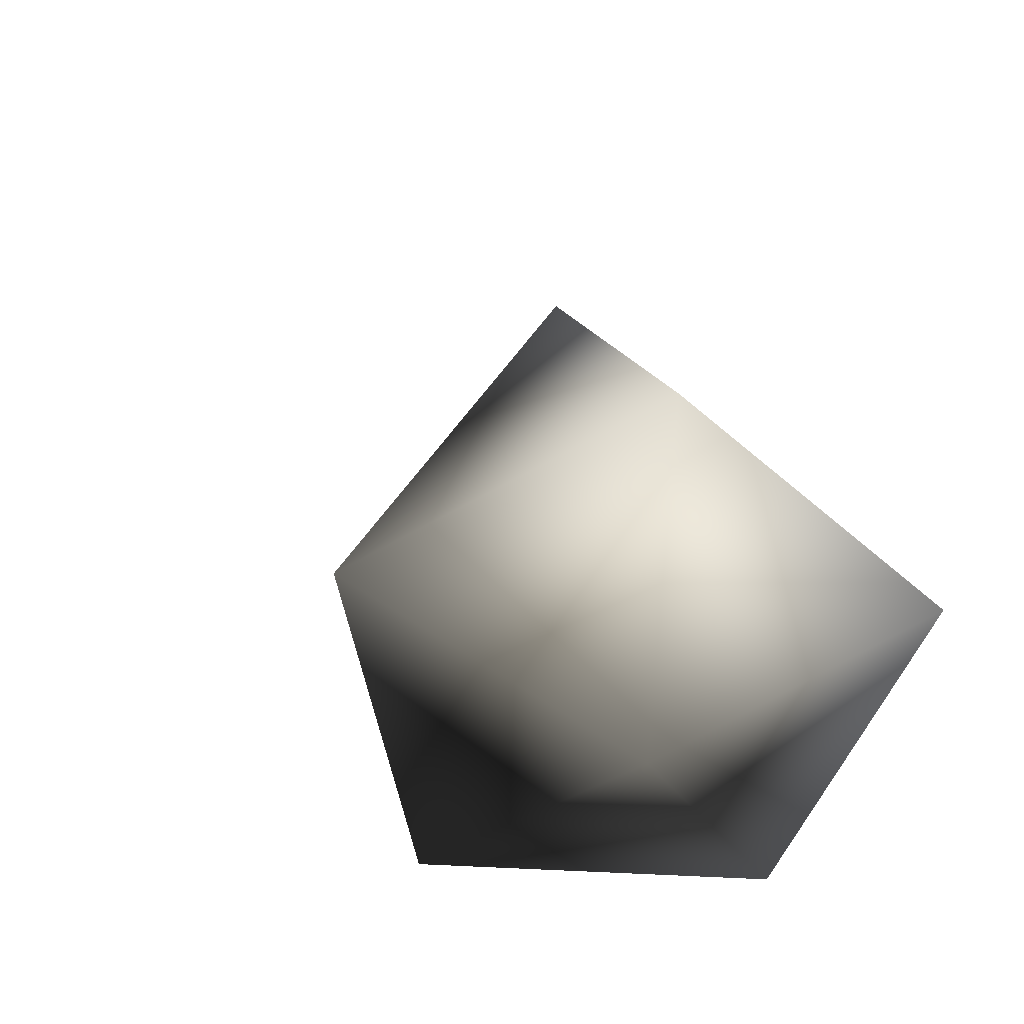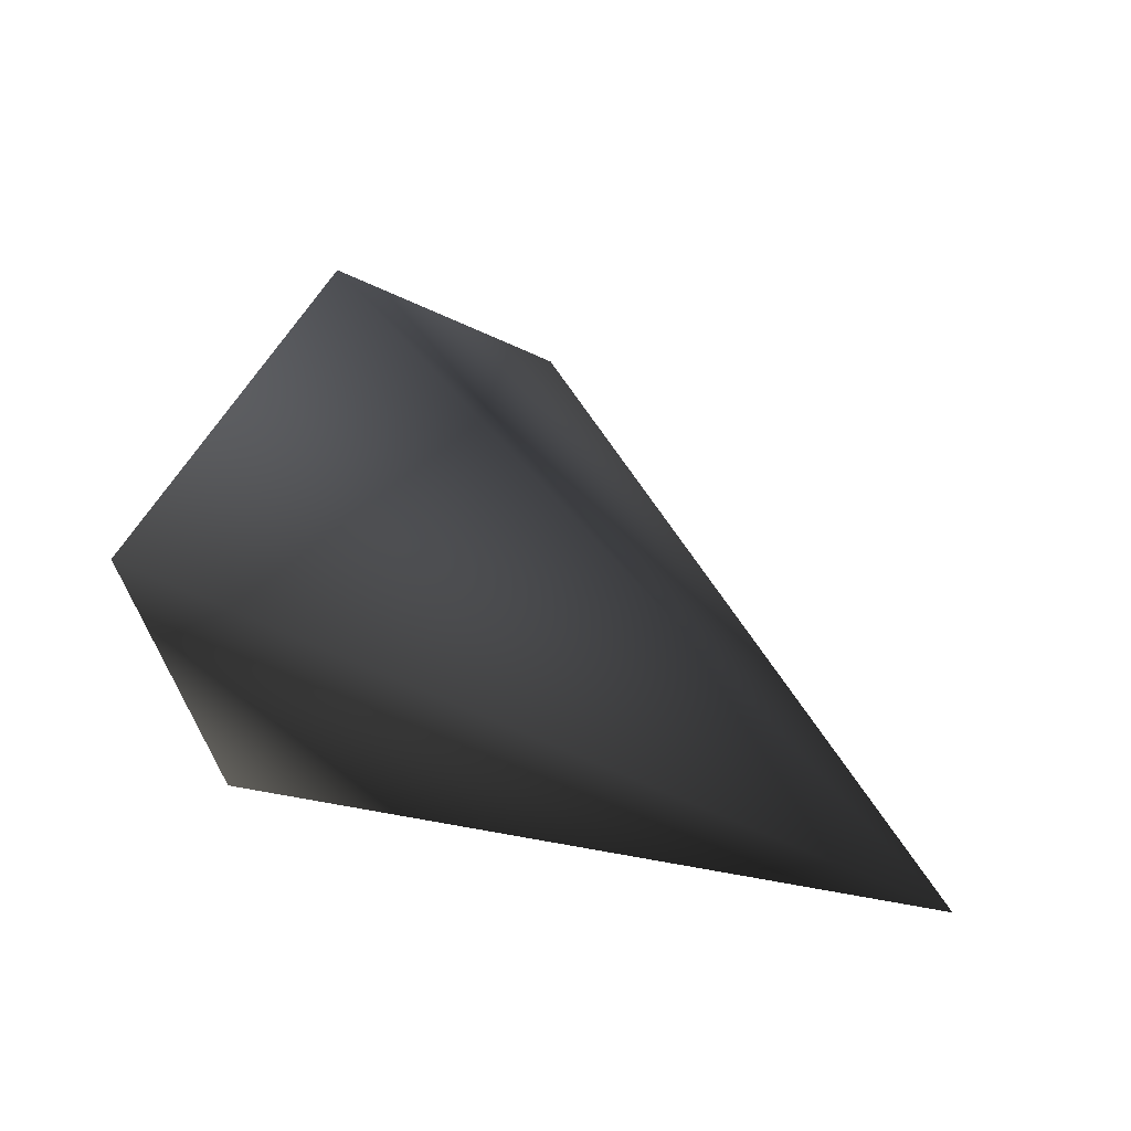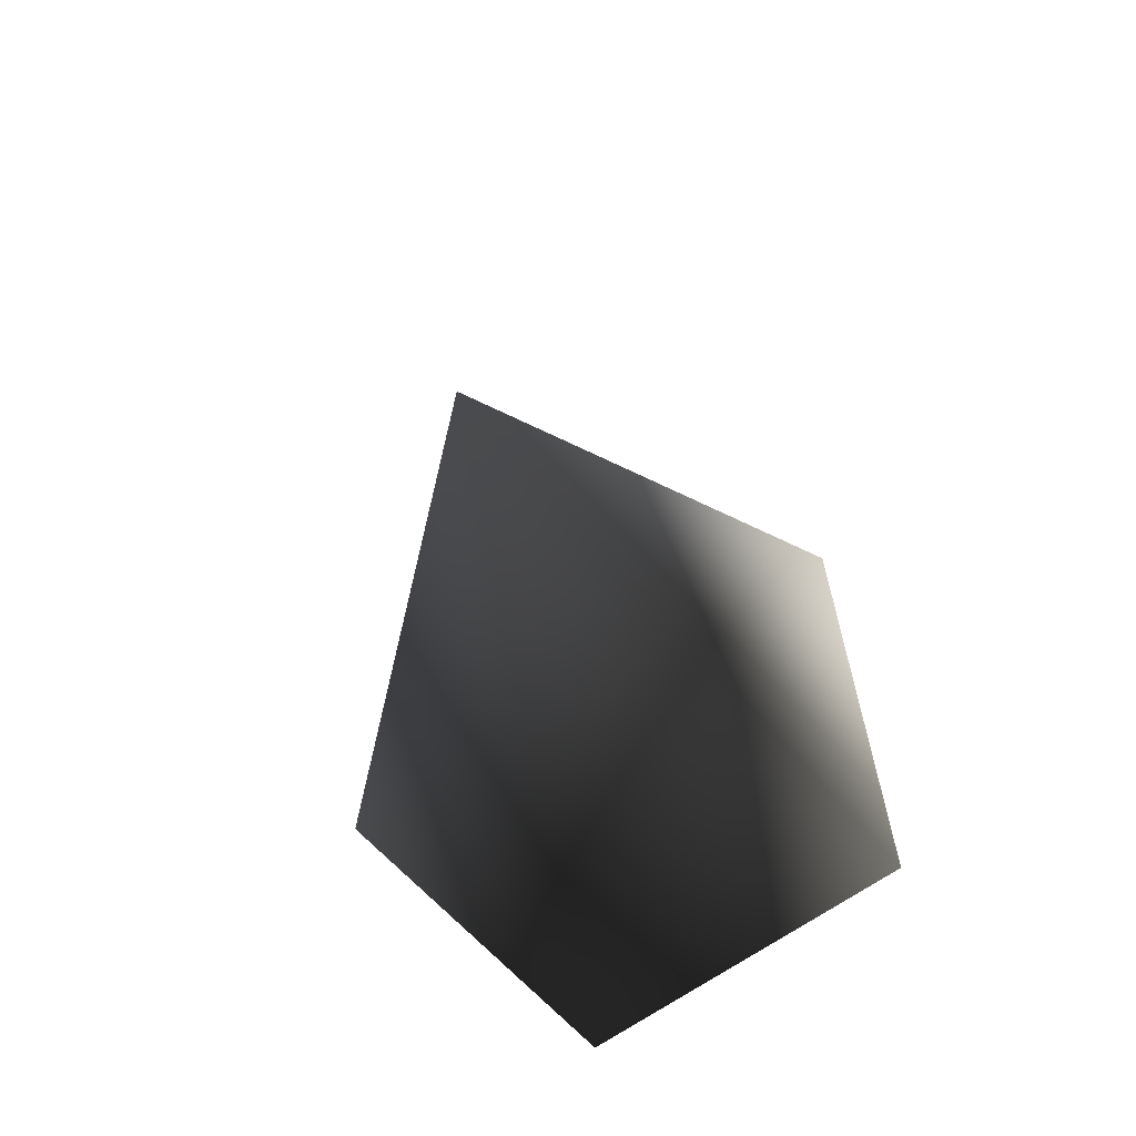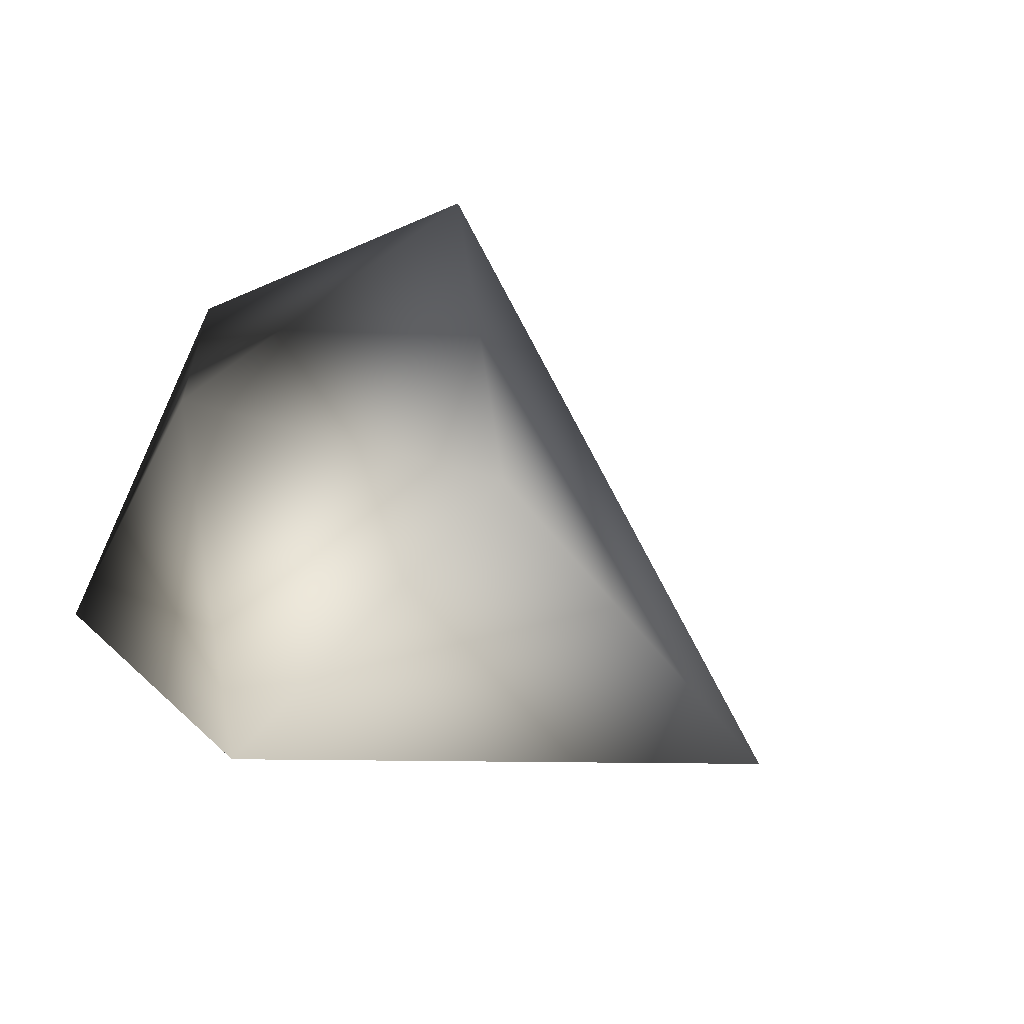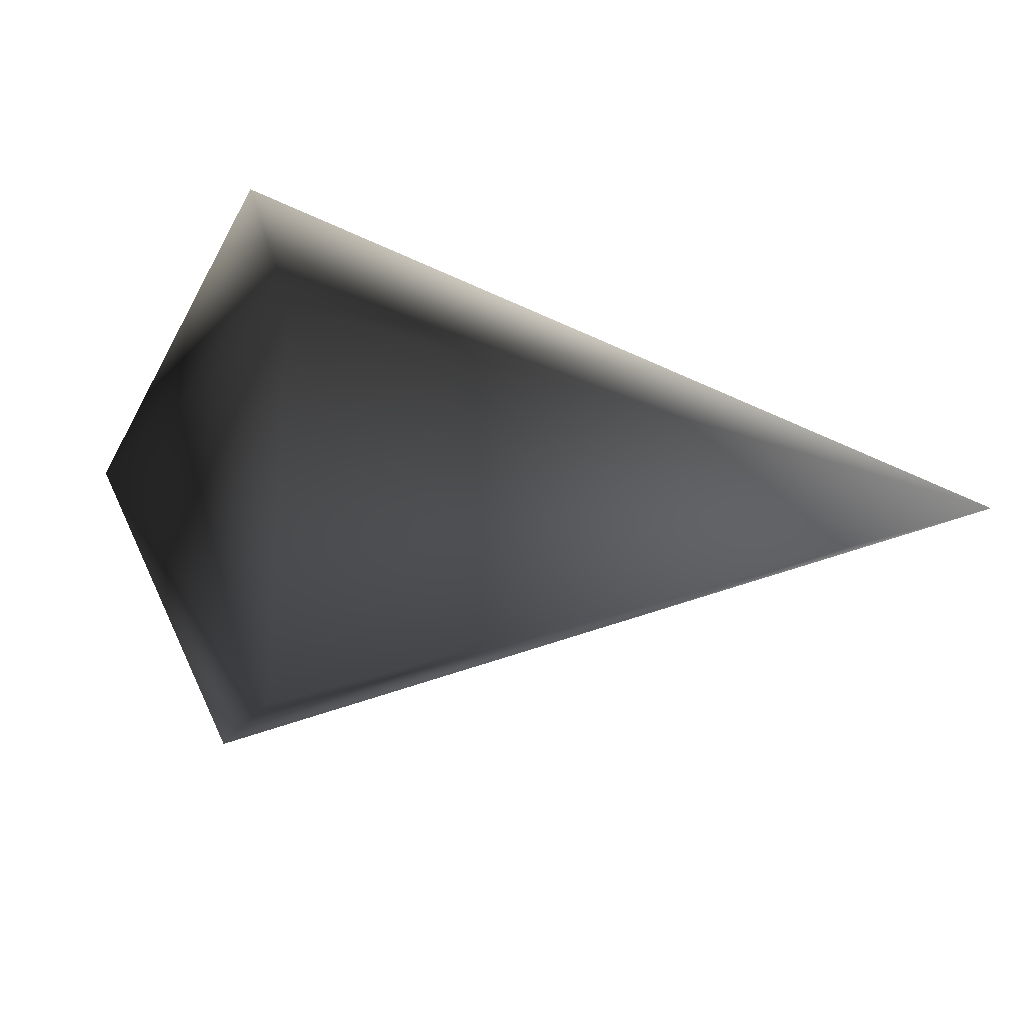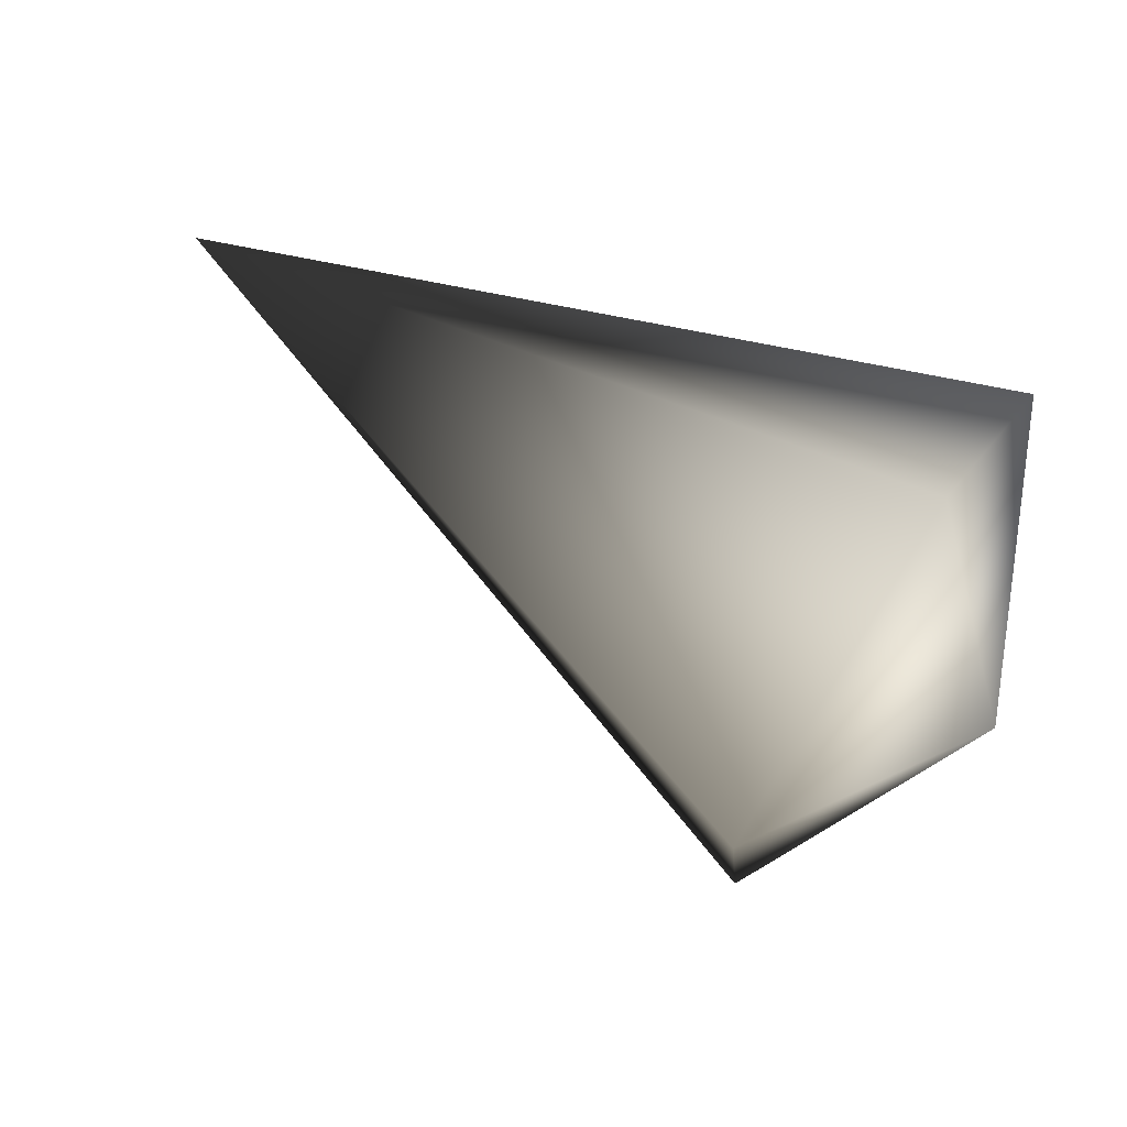
<metadata>
{"format":"obj","ext":"obj","renderer":"f3d","projection":"perspective","resolution":1024,"background":"white","views":[{"elev":28.9,"azim":62.5,"up":"+Y"},{"elev":1.2,"azim":-141.3,"up":"+Z"},{"elev":-49.2,"azim":-80.8,"up":"+Z"},{"elev":-2.8,"azim":131.5,"up":"+Z"},{"elev":-18.7,"azim":142.9,"up":"+Y"},{"elev":66.4,"azim":9.8,"up":"+Y"}]}
</metadata>
<code>
v -0.9954 0.04502 -0.4332
v 0.28 0.08528 -0.3601
v 0.1376 0.4432 0.004213
v -0.9954 0.04502 -0.4332
v -0.05641 0.1823 0.423
v -0.03398 -0.3367 0.3175
v 0.1739 -0.3967 -0.1665
v 0.28 0.08528 -0.3601
v 0.2879 -0.01302 0.1253
v 0.1376 0.4432 0.004213
v -0.05641 0.1823 0.423
v 0.28 0.08528 -0.3601
v 0.2879 -0.01302 0.1253
v -0.03398 -0.3367 0.3175
v 0.1739 -0.3967 -0.1665
v 0.2879 -0.01302 0.1253
v 0.28 0.08528 -0.3601
g Carrot2_Base_1448_12
f 1 3 2
f 4 5 3
f 4 6 5
f 4 7 6
f 1 8 7
f 5 6 9
f 10 11 9
f 12 10 13
f 14 15 9
f 15 17 16

</code>
